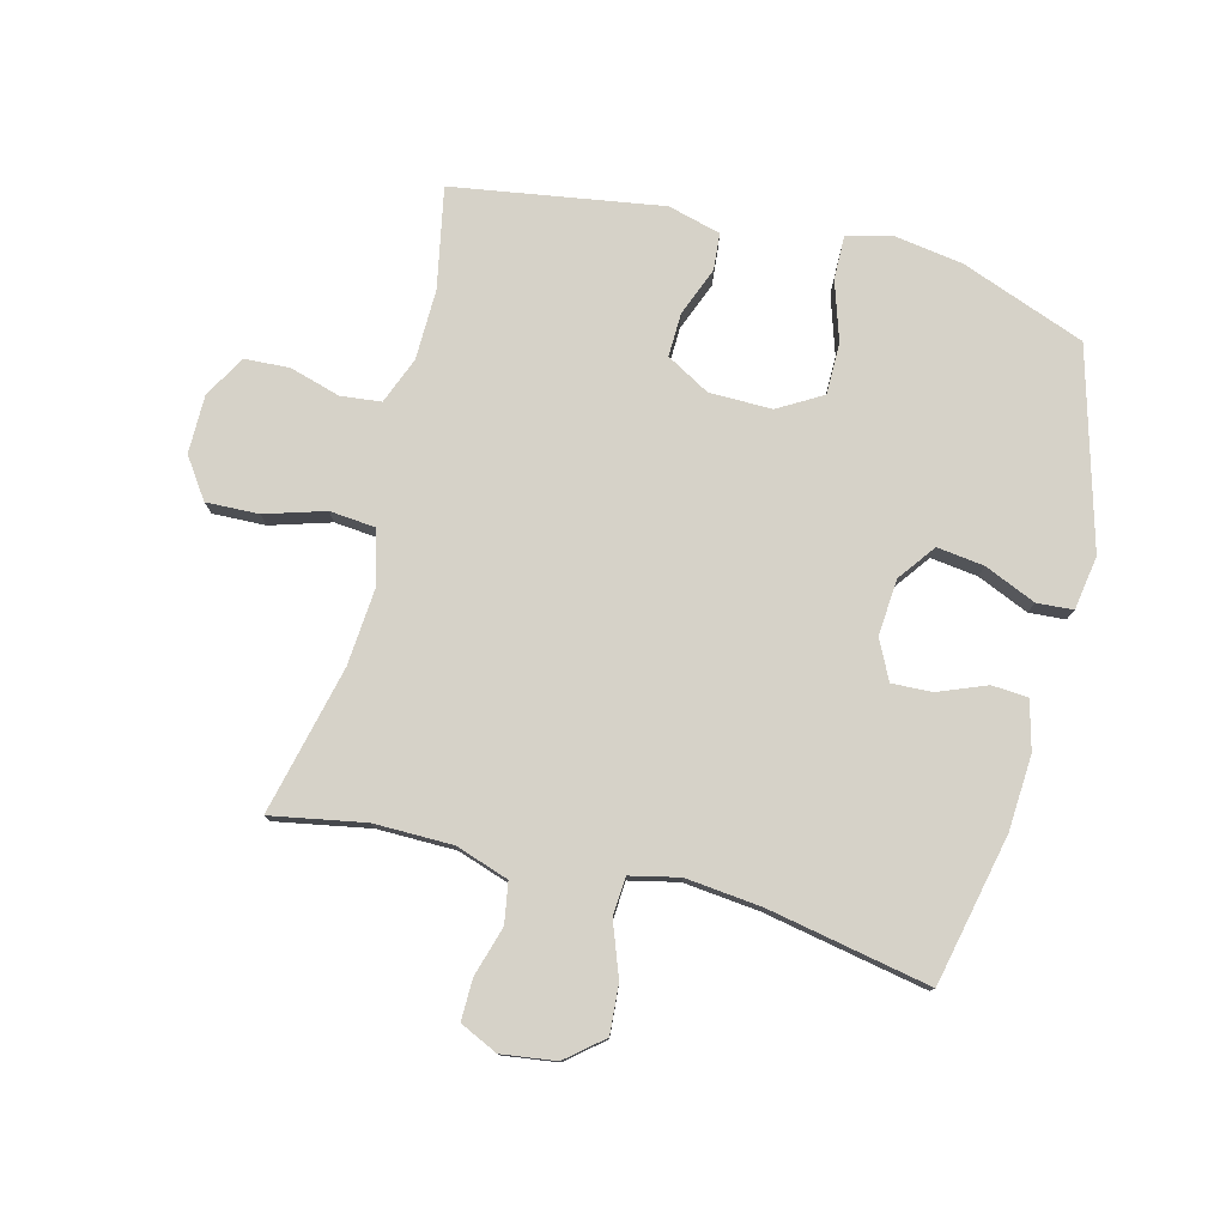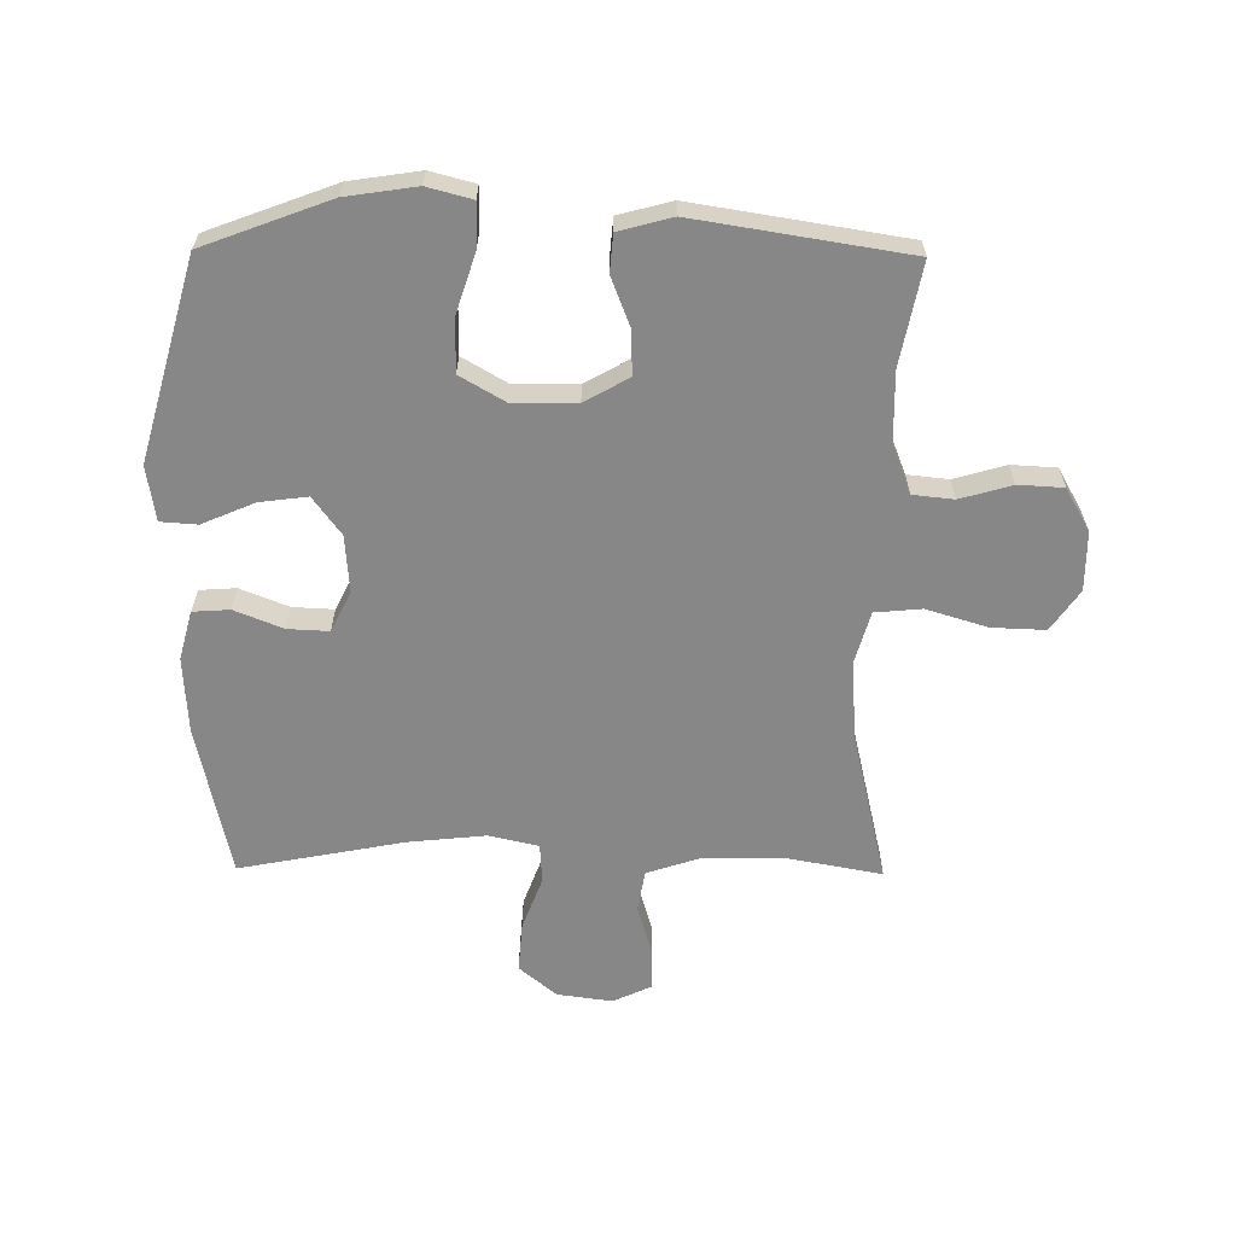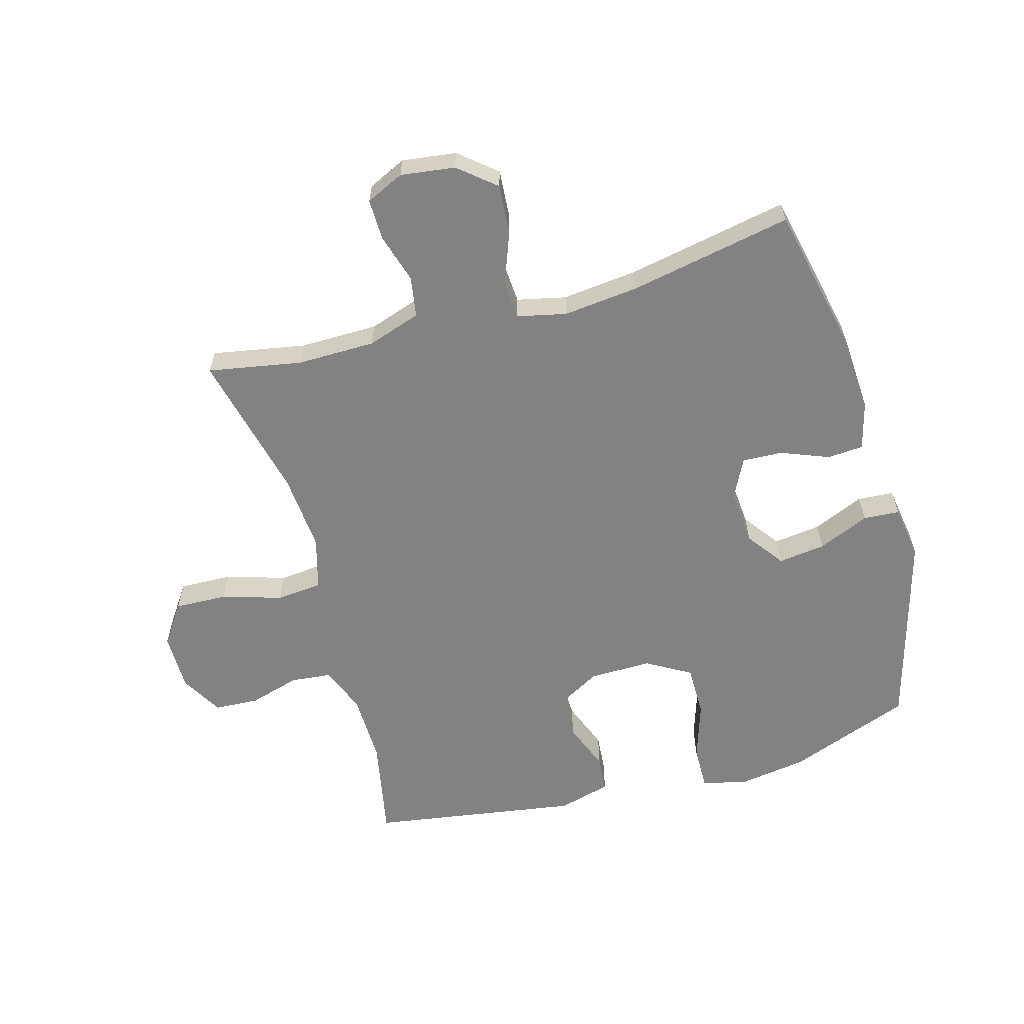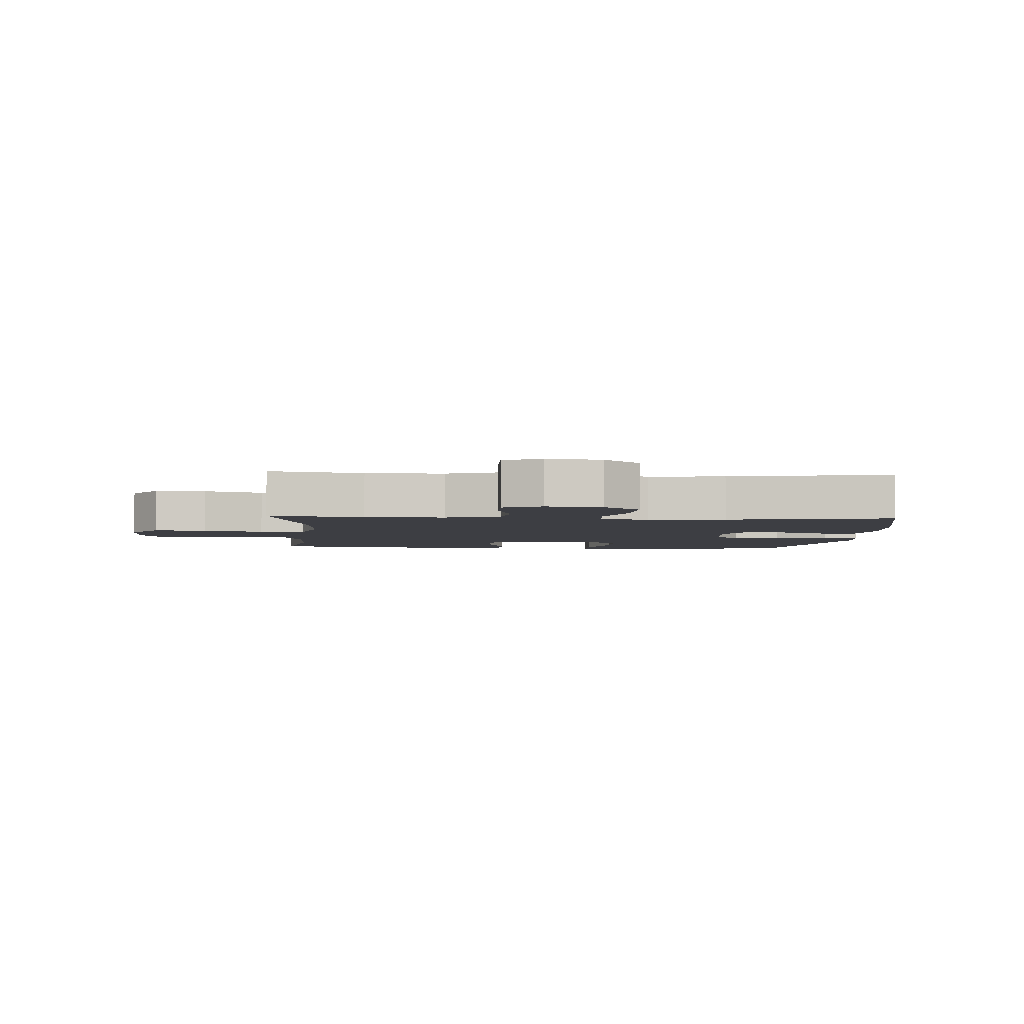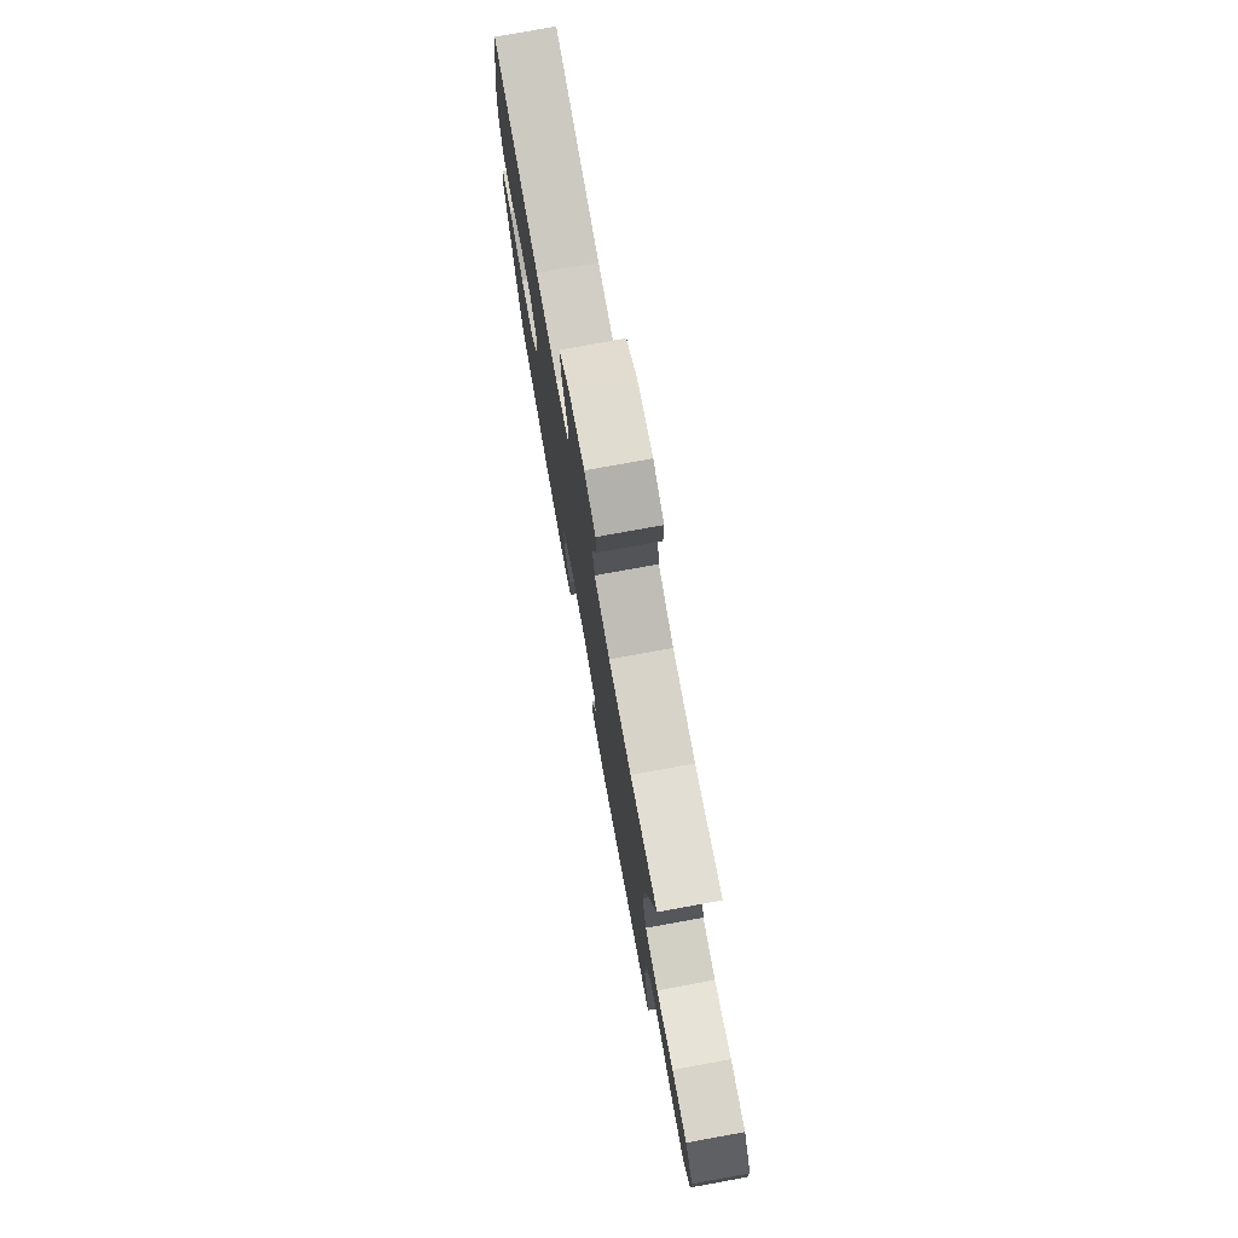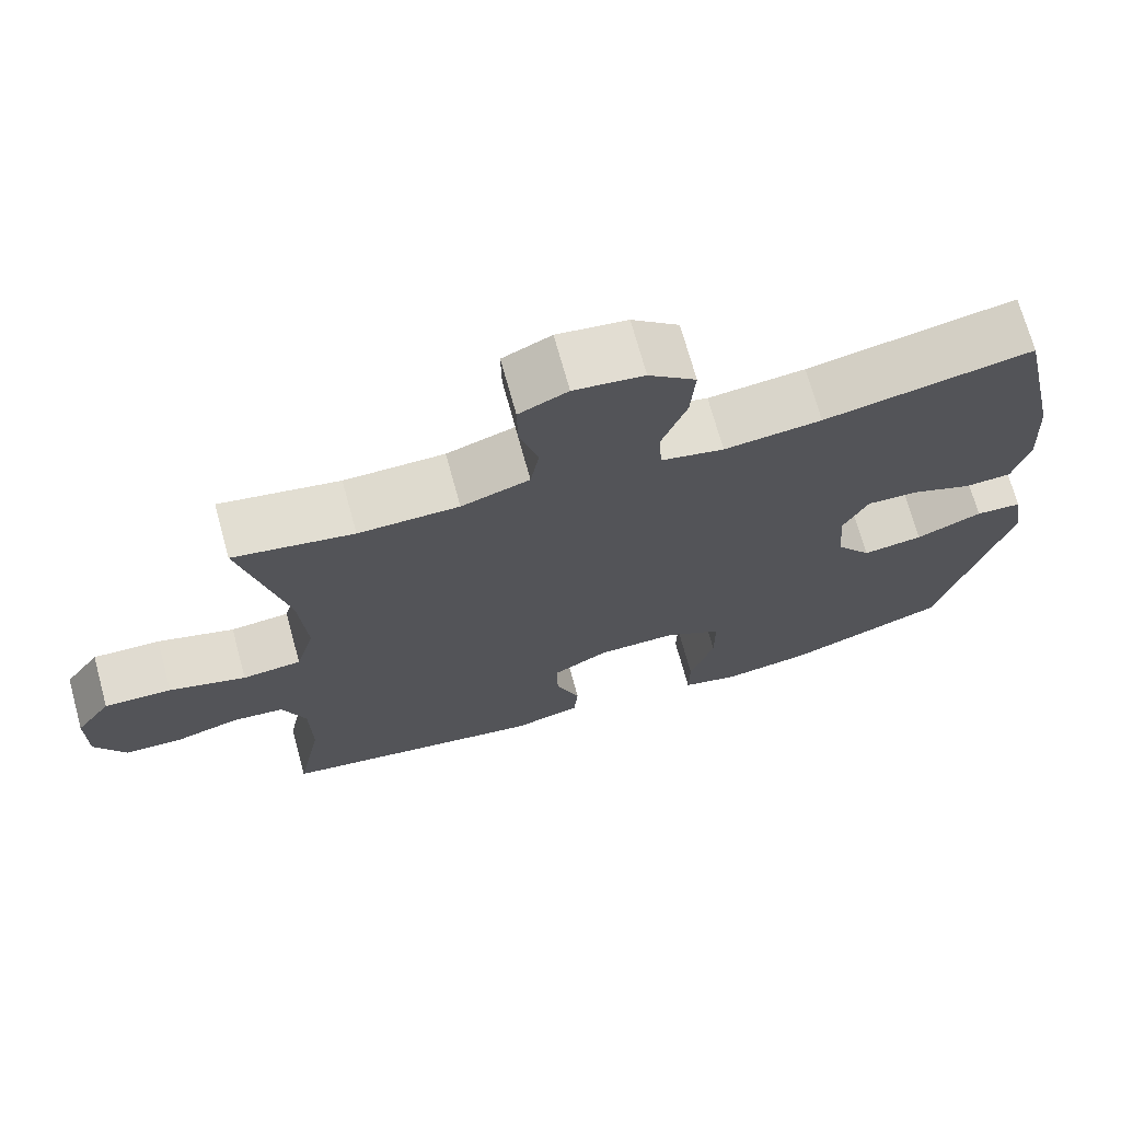
<metadata>
{"format":"obj","ext":"obj","renderer":"f3d","projection":"perspective","resolution":1024,"background":"white","views":[{"elev":78.1,"azim":14.4,"up":"+Y"},{"elev":-62.5,"azim":179.4,"up":"+Y"},{"elev":-60.8,"azim":15.8,"up":"+Y"},{"elev":-3.7,"azim":-3.9,"up":"+Y"},{"elev":76.8,"azim":-100.3,"up":"+Z"},{"elev":70.9,"azim":-15.4,"up":"+Z"}]}
</metadata>
<code>
v -0.5 0.07 -0.5
v -0.468 0.07 -0.336
v -0.47 0.07 -0.221
v -0.5 0.07 -0.145
v -0.566 0.07 -0.138
v -0.649 0.07 -0.162
v -0.722 0.07 -0.158
v -0.761 0.07 -0.089
v -0.761 0.07 0.006
v -0.716 0.07 0.071
v -0.63 0.07 0.068
v -0.532 0.07 0.038
v -0.457 0.07 0.045
v -0.433 0.07 0.13
v -0.443 0.07 0.258
v -0.5 0.07 0.5
v -0.347 0.07 0.472
v -0.219 0.07 0.473
v -0.132 0.07 0.502
v -0.121 0.07 0.568
v -0.145 0.07 0.649
v -0.146 0.07 0.716
v -0.084 0.07 0.745
v 0.005 0.07 0.733
v 0.065 0.07 0.683
v 0.059 0.07 0.603
v 0.027 0.07 0.517
v 0.031 0.07 0.454
v 0.111 0.07 0.436
v 0.235 0.07 0.449
v 0.5 0.07 0.5
v 0.553 0.07 0.255
v 0.56 0.07 0.133
v 0.539 0.07 0.054
v 0.48 0.07 0.05
v 0.402 0.07 0.081
v 0.336 0.07 0.084
v 0.304 0.07 0.02
v 0.311 0.07 -0.072
v 0.356 0.07 -0.133
v 0.433 0.07 -0.123
v 0.517 0.07 -0.087
v 0.576 0.07 -0.091
v 0.59 0.07 -0.179
v 0.5 0.07 -0.5
v 0.297 0.07 -0.576
v 0.184 0.07 -0.593
v 0.112 0.07 -0.574
v 0.113 0.07 -0.503
v 0.144 0.07 -0.407
v 0.144 0.07 -0.322
v 0.072 0.07 -0.28
v -0.03 0.07 -0.281
v -0.101 0.07 -0.321
v -0.099 0.07 -0.392
v -0.068 0.07 -0.471
v -0.073 0.07 -0.531
v -0.159 0.07 -0.554
v -0.5 0 -0.5
v -0.468 0 -0.336
v -0.47 0 -0.221
v -0.5 0 -0.145
v -0.566 0 -0.138
v -0.649 0 -0.162
v -0.722 0 -0.158
v -0.761 0 -0.089
v -0.761 0 0.006
v -0.716 0 0.071
v -0.63 0 0.068
v -0.532 0 0.038
v -0.457 0 0.045
v -0.433 0 0.13
v -0.443 0 0.258
v -0.5 0 0.5
v -0.347 0 0.472
v -0.219 0 0.473
v -0.132 0 0.502
v -0.121 0 0.568
v -0.145 0 0.649
v -0.146 0 0.716
v -0.084 0 0.745
v 0.005 0 0.733
v 0.065 0 0.683
v 0.059 0 0.603
v 0.027 0 0.517
v 0.031 0 0.454
v 0.111 0 0.436
v 0.235 0 0.449
v 0.5 0 0.5
v 0.553 0 0.255
v 0.56 0 0.133
v 0.539 0 0.054
v 0.48 0 0.05
v 0.402 0 0.081
v 0.336 0 0.084
v 0.304 0 0.02
v 0.311 0 -0.072
v 0.356 0 -0.133
v 0.433 0 -0.123
v 0.517 0 -0.087
v 0.576 0 -0.091
v 0.59 0 -0.179
v 0.5 0 -0.5
v 0.297 0 -0.576
v 0.184 0 -0.593
v 0.112 0 -0.574
v 0.113 0 -0.503
v 0.144 0 -0.407
v 0.144 0 -0.322
v 0.072 0 -0.28
v -0.03 0 -0.281
v -0.101 0 -0.321
v -0.099 0 -0.392
v -0.068 0 -0.471
v -0.073 0 -0.531
v -0.159 0 -0.554
f 58 1 2
f 57 58 2
f 56 57 2
f 55 56 2
f 54 55 2 3
f 53 54 3 4
f 52 53 4
f 48 49 50
f 47 48 50
f 46 47 50
f 45 46 50
f 44 45 50
f 43 44 50
f 42 43 50
f 41 42 50
f 40 41 50 51
f 39 40 51 52
f 34 35 36
f 33 34 36
f 32 33 36
f 31 32 36
f 30 31 36
f 29 30 36 37
f 28 29 37 38
f 25 26 27
f 24 25 27
f 23 24 27
f 22 23 27
f 21 22 27
f 20 21 27
f 19 20 27 28
f 39 52 4
f 38 39 4
f 28 38 4
f 19 28 4
f 18 19 4
f 10 11 12
f 9 10 12
f 8 9 12
f 7 8 12
f 6 7 12
f 5 6 12
f 5 12 13
f 4 5 13
f 17 18 4
f 15 16 17
f 14 15 17
f 14 17 4
f 4 13 14
f 60 59 116
f 60 116 115
f 60 115 114
f 60 114 113
f 61 60 113 112
f 62 61 112 111
f 62 111 110
f 108 107 106
f 108 106 105
f 108 105 104
f 108 104 103
f 108 103 102
f 108 102 101
f 108 101 100
f 108 100 99
f 109 108 99 98
f 110 109 98 97
f 94 93 92
f 94 92 91
f 94 91 90
f 94 90 89
f 94 89 88
f 95 94 88 87
f 96 95 87 86
f 85 84 83
f 85 83 82
f 85 82 81
f 85 81 80
f 85 80 79
f 85 79 78
f 86 85 78 77
f 62 110 97
f 62 97 96
f 62 96 86
f 62 86 77
f 62 77 76
f 70 69 68
f 70 68 67
f 70 67 66
f 70 66 65
f 70 65 64
f 70 64 63
f 71 70 63
f 71 63 62
f 62 76 75
f 75 74 73
f 75 73 72
f 62 75 72
f 72 71 62
f 1 59 60 2
f 2 60 61 3
f 3 61 62 4
f 4 62 63 5
f 5 63 64 6
f 6 64 65 7
f 7 65 66 8
f 8 66 67 9
f 9 67 68 10
f 10 68 69 11
f 11 69 70 12
f 12 70 71 13
f 13 71 72 14
f 14 72 73 15
f 15 73 74 16
f 16 74 75 17
f 17 75 76 18
f 18 76 77 19
f 19 77 78 20
f 20 78 79 21
f 21 79 80 22
f 22 80 81 23
f 23 81 82 24
f 24 82 83 25
f 25 83 84 26
f 26 84 85 27
f 27 85 86 28
f 28 86 87 29
f 29 87 88 30
f 30 88 89 31
f 31 89 90 32
f 32 90 91 33
f 33 91 92 34
f 34 92 93 35
f 35 93 94 36
f 36 94 95 37
f 37 95 96 38
f 38 96 97 39
f 39 97 98 40
f 40 98 99 41
f 41 99 100 42
f 42 100 101 43
f 43 101 102 44
f 44 102 103 45
f 45 103 104 46
f 46 104 105 47
f 47 105 106 48
f 48 106 107 49
f 49 107 108 50
f 50 108 109 51
f 51 109 110 52
f 52 110 111 53
f 53 111 112 54
f 54 112 113 55
f 55 113 114 56
f 56 114 115 57
f 57 115 116 58
f 58 116 59 1

</code>
